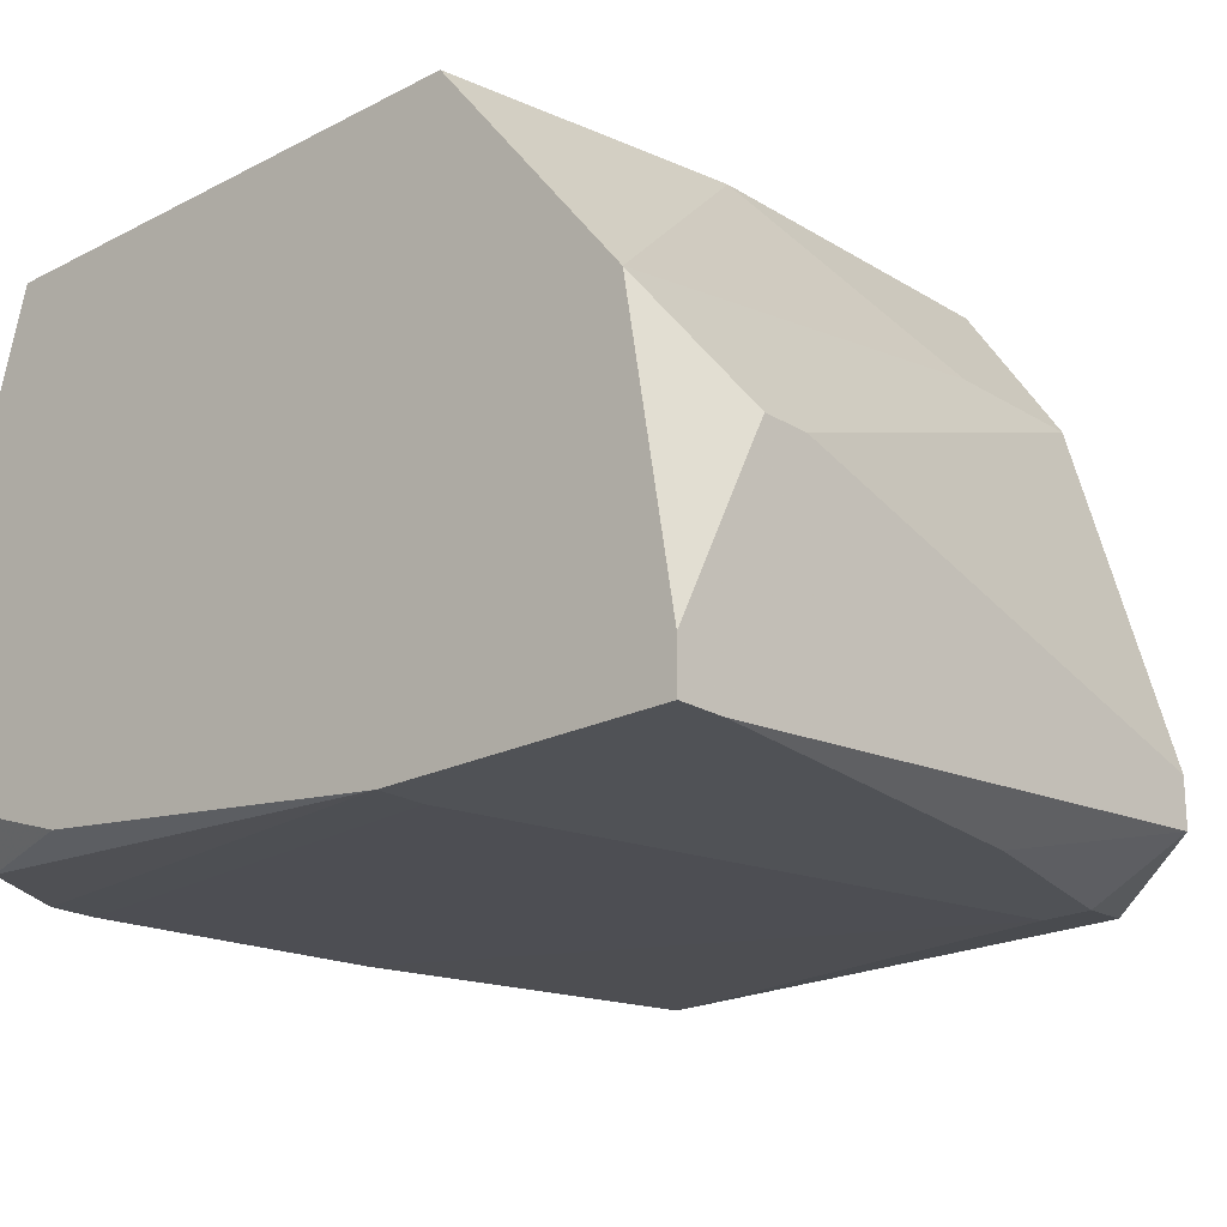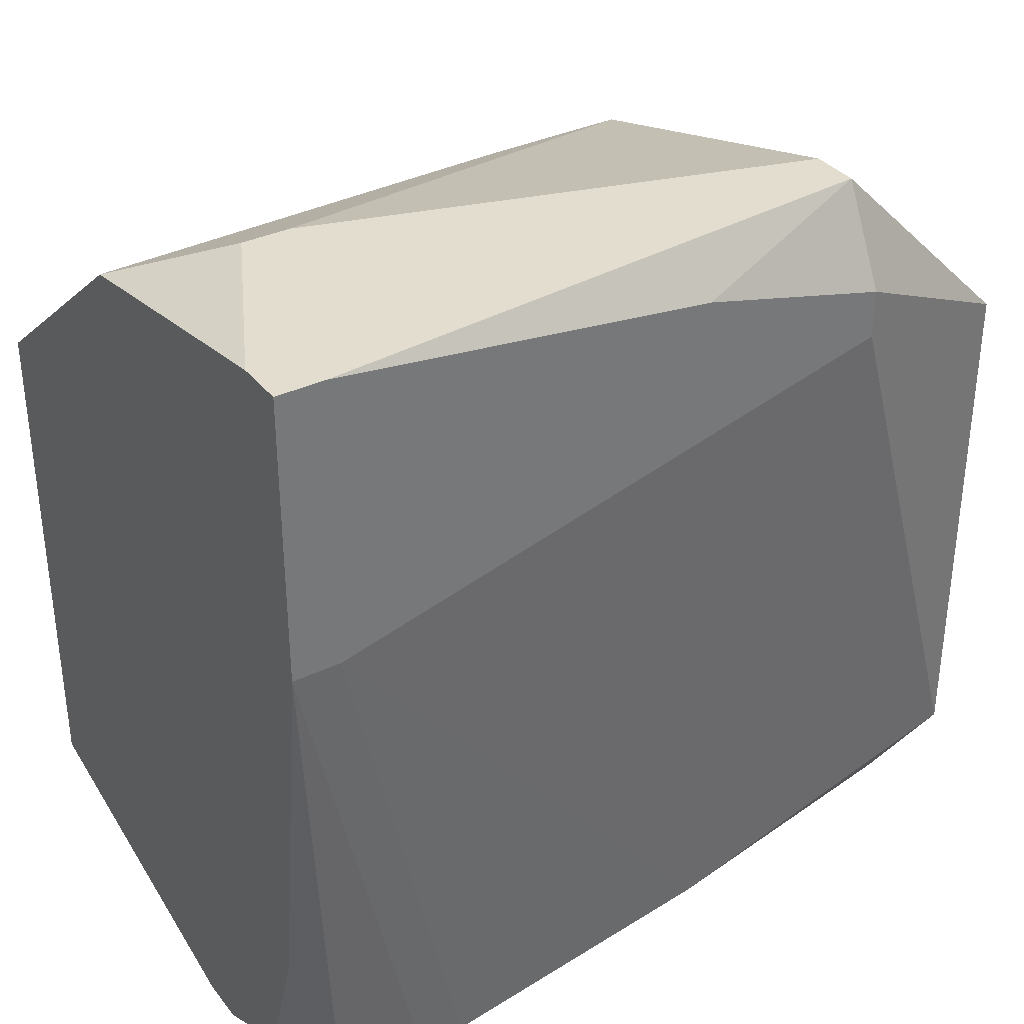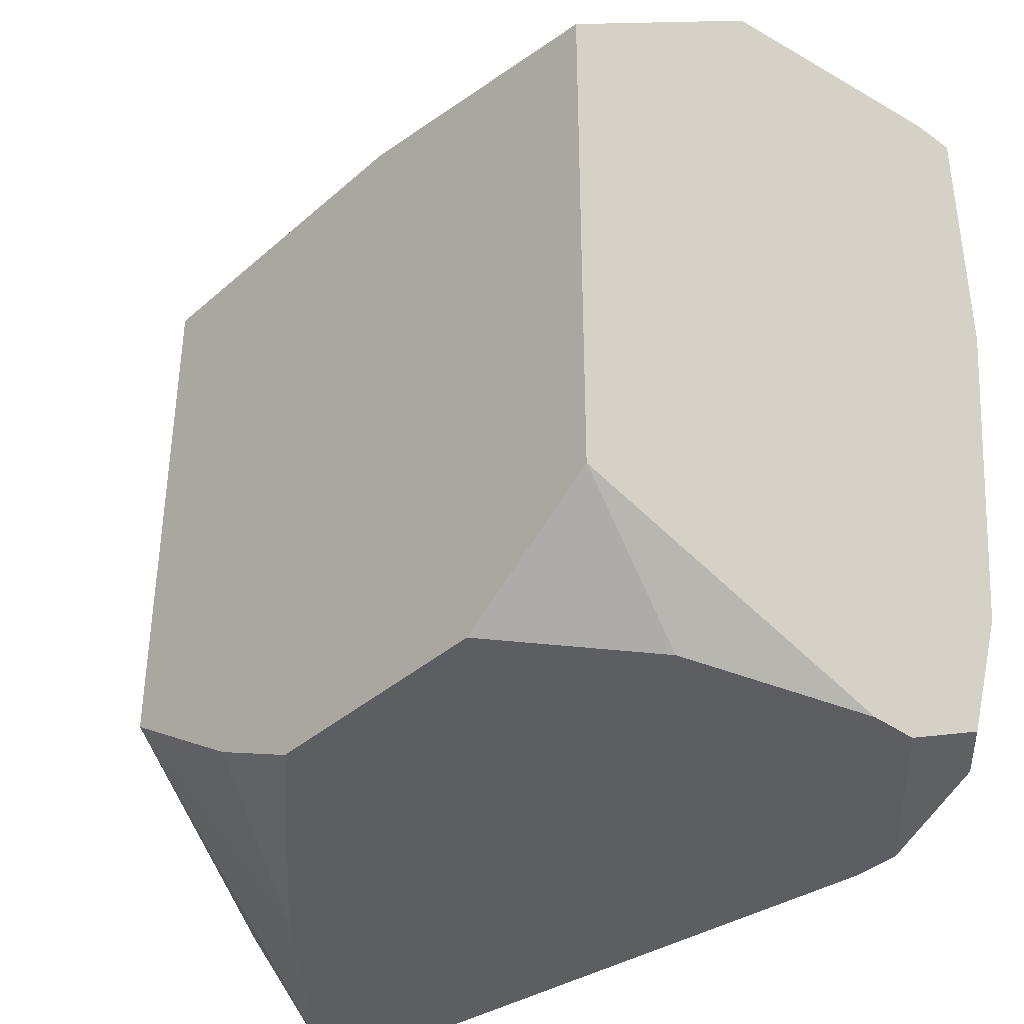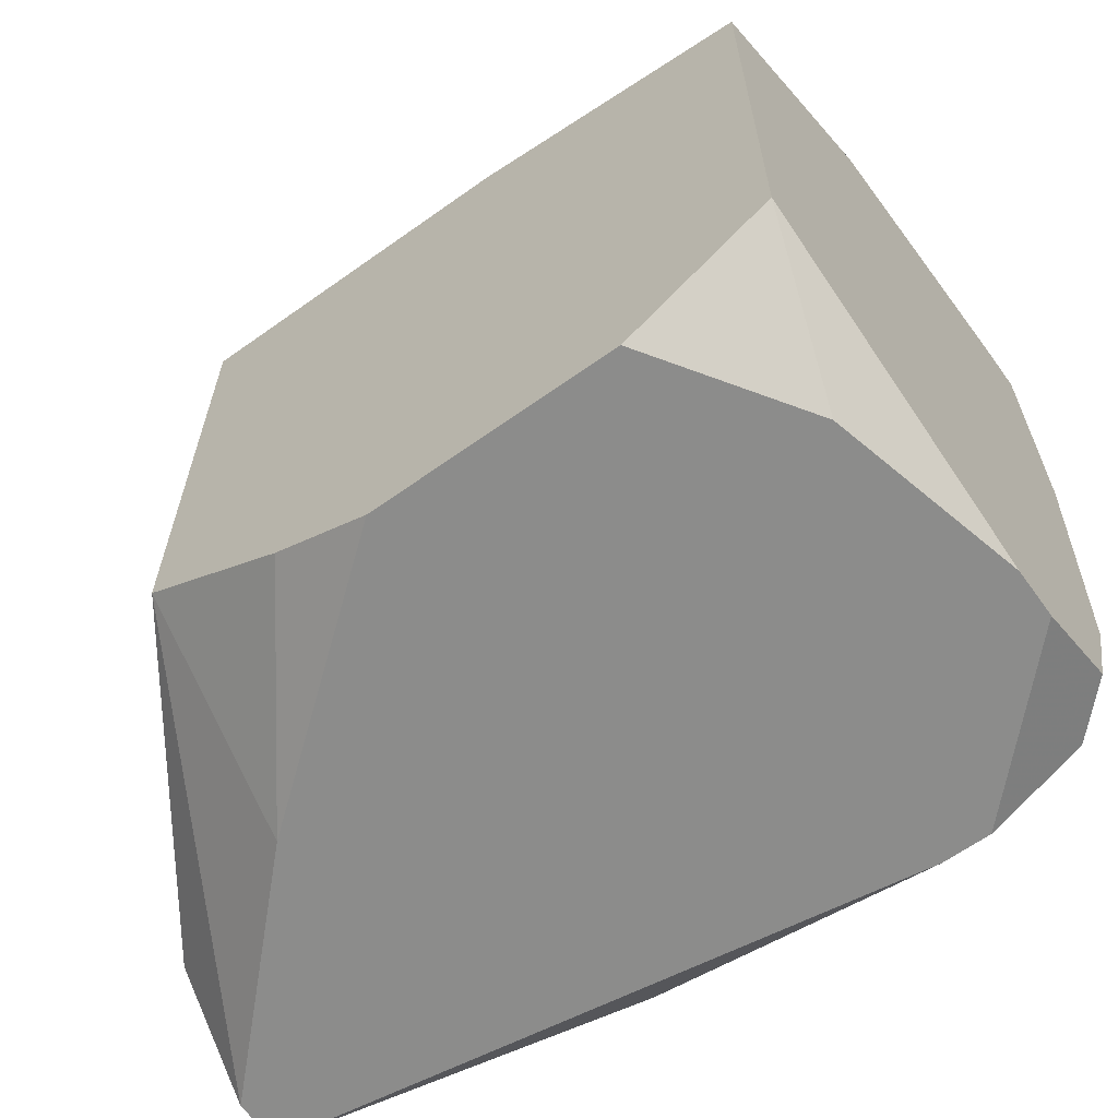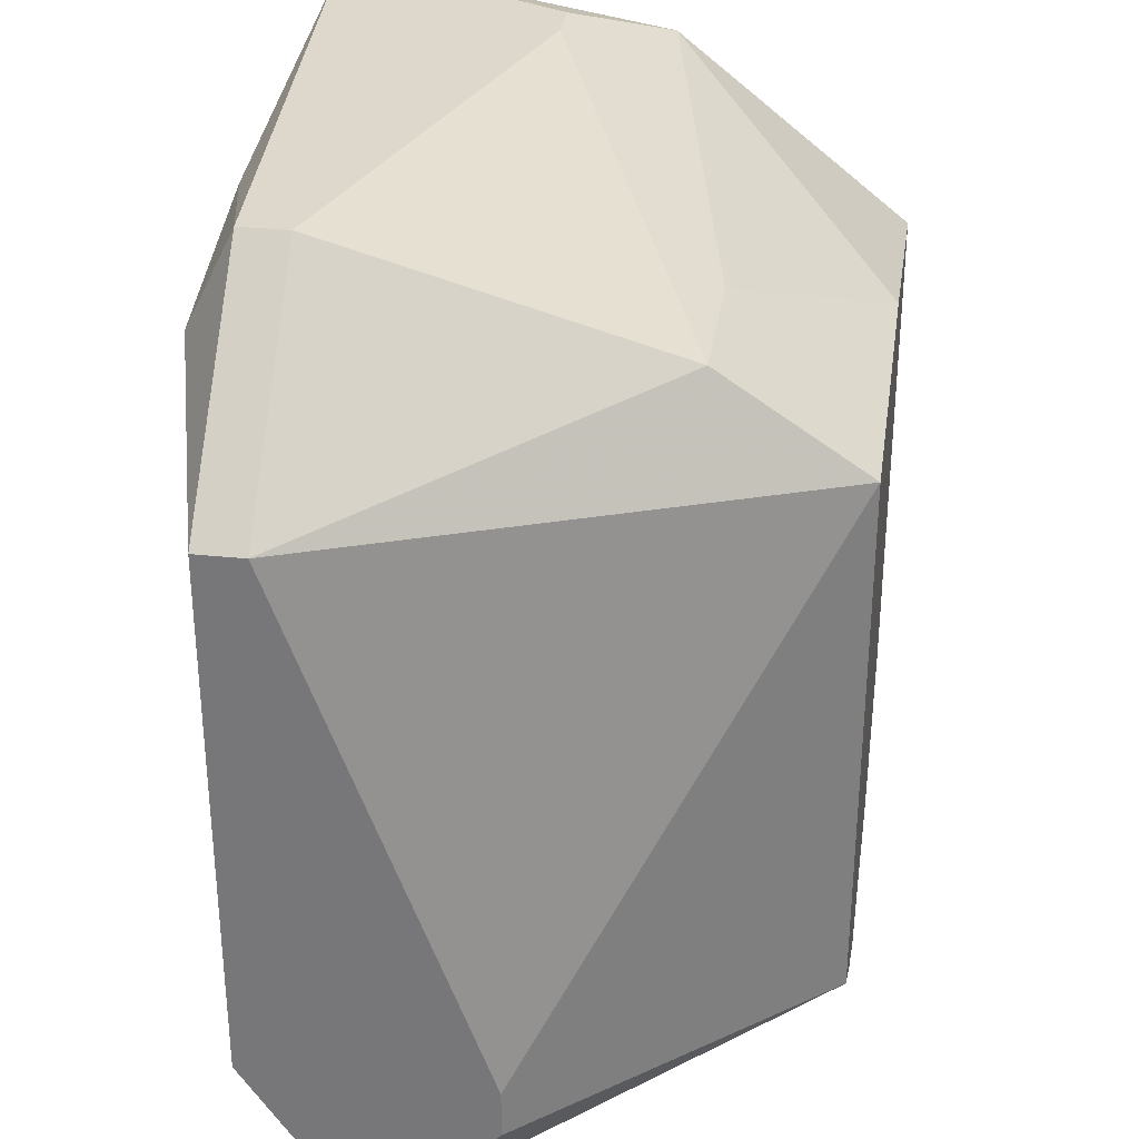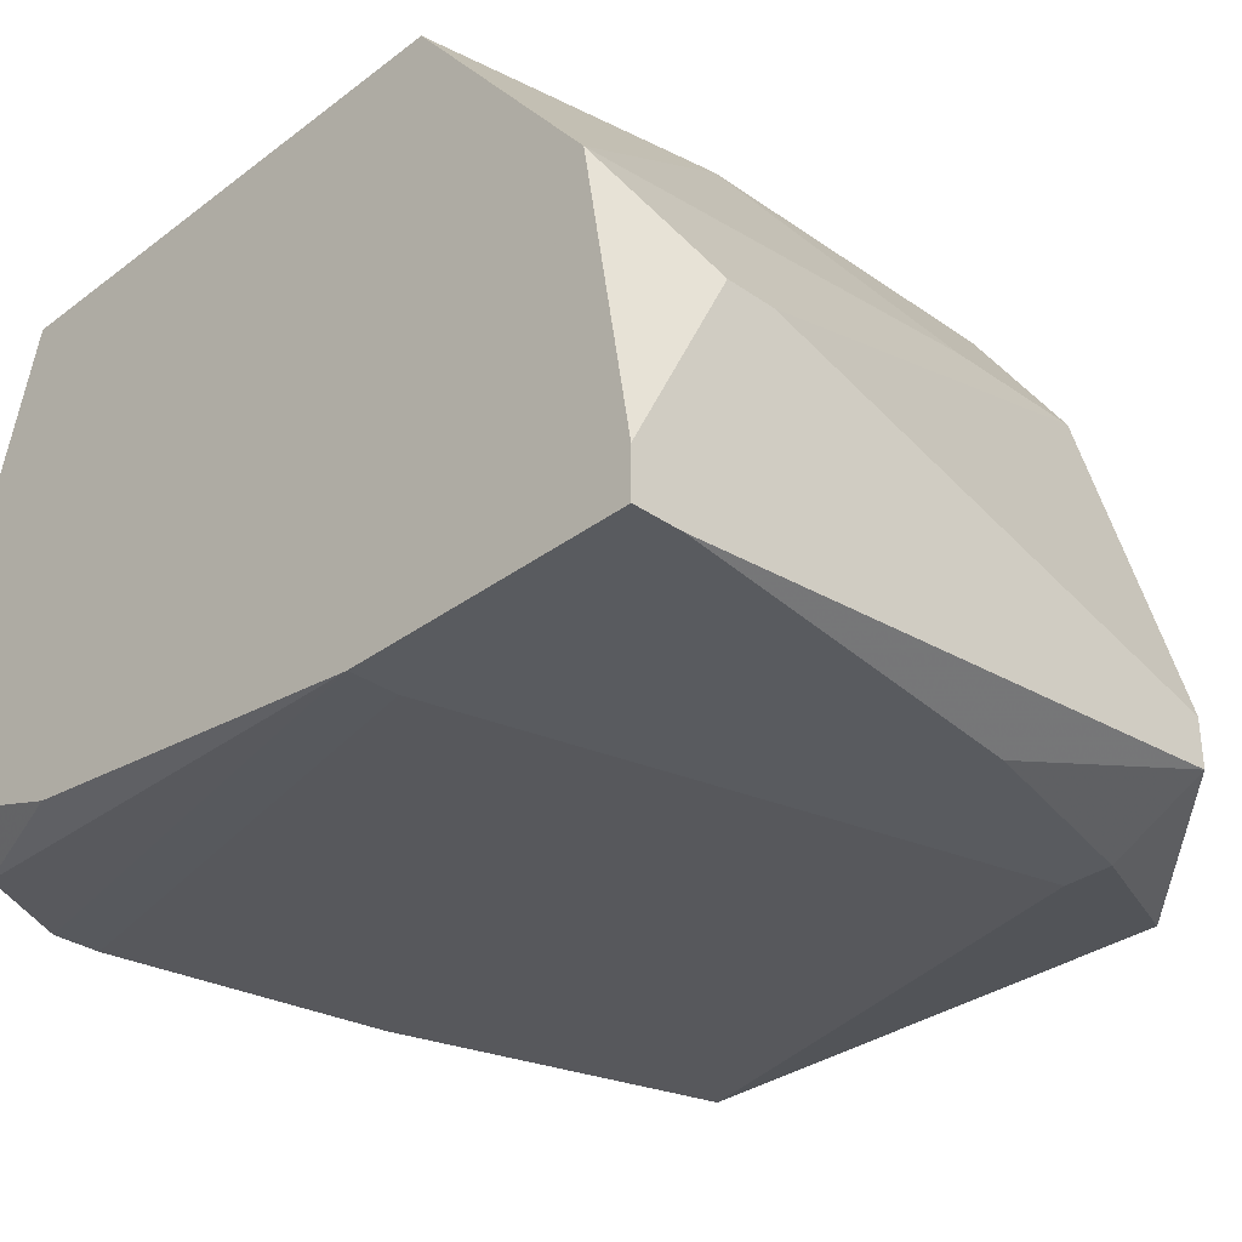
<metadata>
{"format":"obj","ext":"obj","renderer":"f3d","projection":"perspective","resolution":1024,"background":"white","views":[{"elev":-21.0,"azim":-47.4,"up":"+Y"},{"elev":34.8,"azim":-32.6,"up":"+Z"},{"elev":-37.9,"azim":-132.1,"up":"+Z"},{"elev":-64.1,"azim":-144.3,"up":"+Z"},{"elev":31.5,"azim":98.4,"up":"+Z"},{"elev":-32.5,"azim":-44.0,"up":"+Y"}]}
</metadata>
<code>
v -0.01458 0.02059 -0.009301
v -0.01234 0.02059 -0.009301
v 0.02361 0.03407 -0.02952
v 0.02361 0.03407 -0.03177
v 0.02361 0.02957 -0.03626
v 0.02361 0.02733 -0.03626
v 0.02361 0.02508 -0.004808
v 0.02361 0.02283 -0.004808
v 0.02361 0.02283 -0.02952
v 0.01462 0.04755 -0.004808
v 0.01462 0.04755 -0.02952
v 0.01462 0.04081 -0.0003154
v -0.01458 0.02059 0.004178
v -0.01234 0.02059 0.004178
v 0.01462 0.03856 -0.03626
v -0.01458 0.02283 0.004178
v -0.01458 0.02283 -0.02727
v 0.01462 0.02508 0.004178
v 0.01462 0.02283 0.004178
v 0.01462 0.02059 -0.0003154
v 0.01462 0.02059 -0.002562
v 0.007881 0.04081 -0.0003154
v 0.007881 0.04755 -0.03401
v 0.007881 0.02283 -0.03401
v 0.005634 0.02059 0.001931
v 0.003388 0.04755 -0.03626
v -0.001105 0.04755 -0.004808
v -0.007844 0.04755 -0.03626
v -0.005598 0.02283 -0.03626
v -0.007844 0.02283 -0.03626
v -0.01009 0.03182 0.004178
v -0.007844 0.03182 0.004178
v -0.01234 0.04081 -0.03626
v -0.01234 0.02283 -0.03401
v -0.01458 0.04755 -0.007055
v -0.01458 0.04755 -0.03177
v -0.01458 0.03631 0.001931
v -0.01458 0.03182 -0.03626
v -0.01458 0.02957 -0.03626
v -0.01458 0.02508 -0.03401
f 6 9 24
f 4 5 11
f 17 40 34
f 17 34 1
f 30 1 34
f 3 4 11
f 3 11 10
f 33 38 36
f 27 35 37
f 16 31 37
f 29 6 24
f 29 24 2
f 29 2 1
f 29 1 30
f 39 30 34
f 39 34 40
f 39 40 17
f 39 17 1
f 39 1 13
f 39 13 16
f 39 16 37
f 39 37 35
f 39 35 36
f 39 36 38
f 25 20 19
f 21 2 24
f 21 24 9
f 28 33 36
f 15 11 5
f 15 5 6
f 15 6 29
f 15 29 30
f 15 30 39
f 15 39 38
f 15 38 33
f 15 33 28
f 15 28 26
f 22 27 37
f 22 37 12
f 22 12 10
f 22 10 27
f 8 19 20
f 8 20 21
f 8 21 9
f 32 18 12
f 32 12 37
f 32 37 31
f 14 25 19
f 14 19 18
f 14 18 32
f 14 32 31
f 14 31 16
f 14 16 13
f 14 13 1
f 14 1 2
f 14 2 21
f 14 21 20
f 14 20 25
f 23 15 26
f 23 26 28
f 23 28 36
f 23 36 35
f 23 35 27
f 23 27 10
f 23 10 11
f 23 11 15
f 7 8 9
f 7 9 6
f 7 6 5
f 7 5 4
f 7 4 3
f 7 3 10
f 7 10 12
f 7 12 18
f 7 18 19
f 7 19 8

</code>
